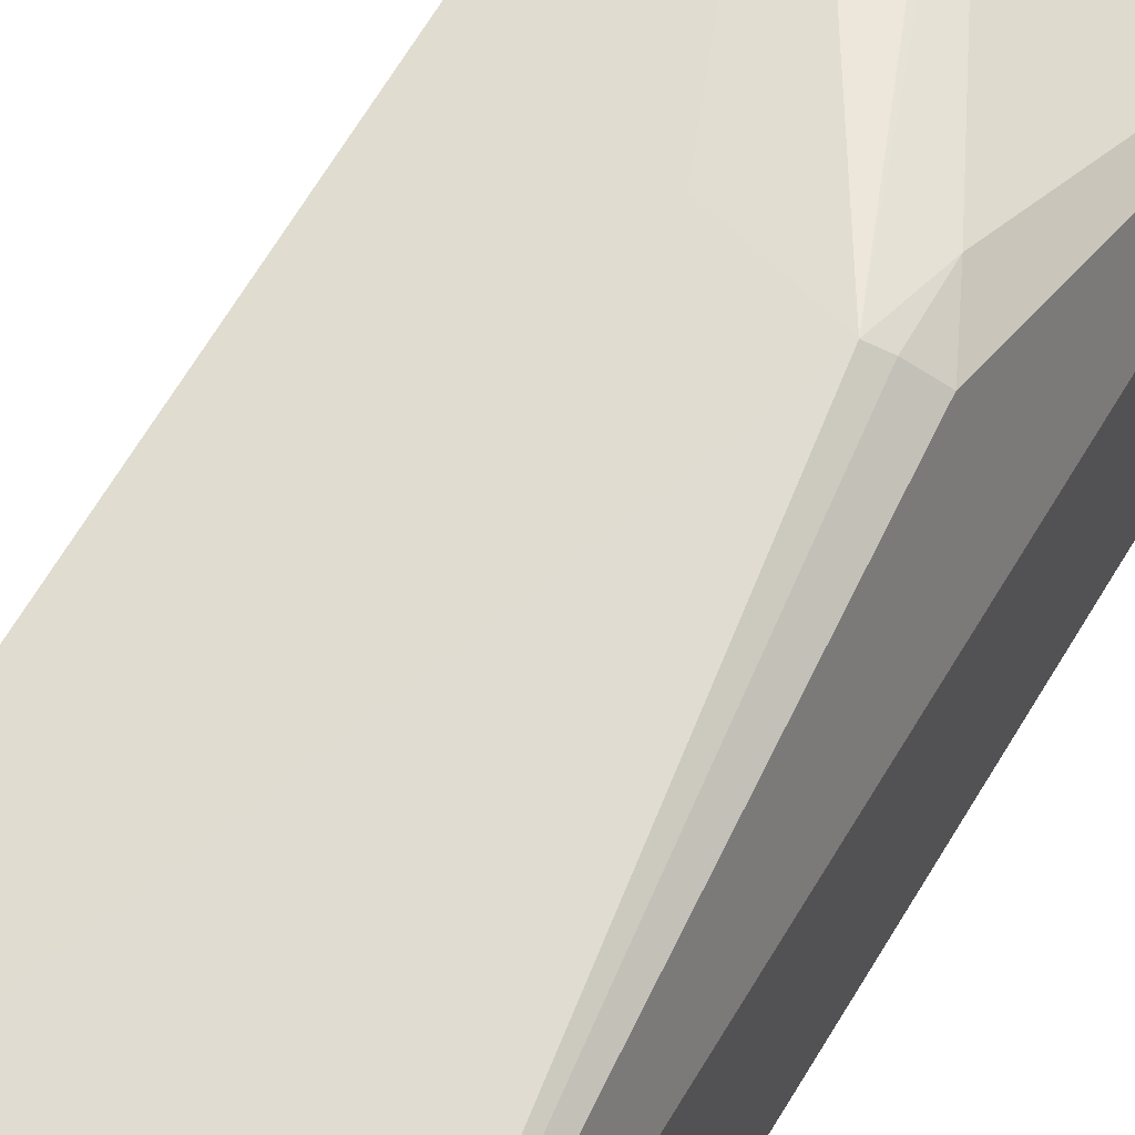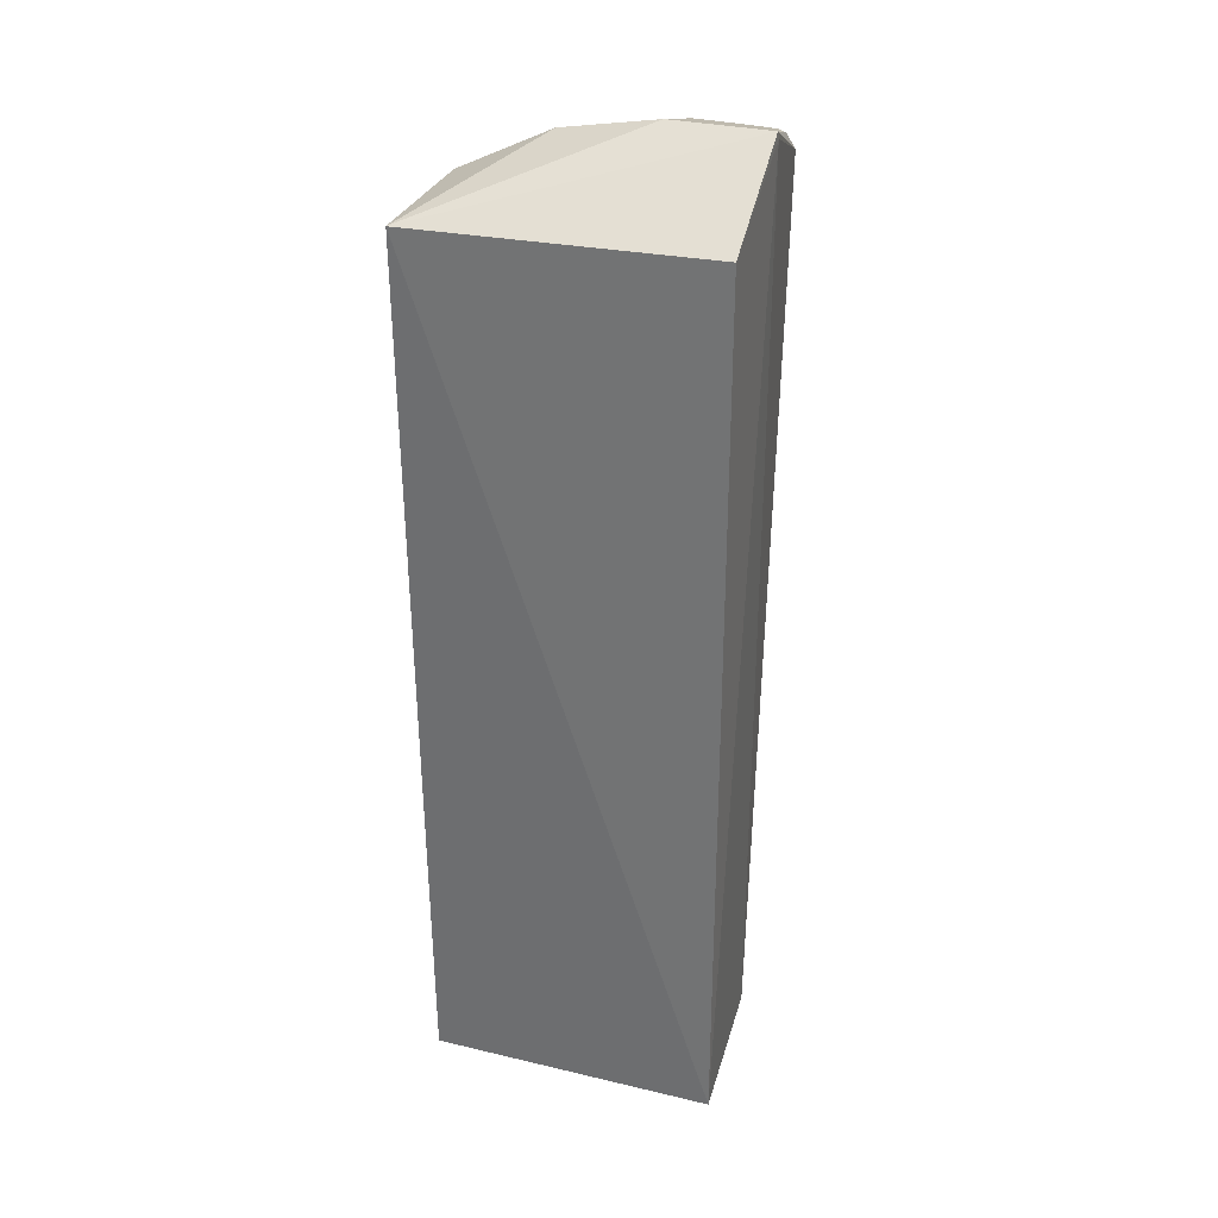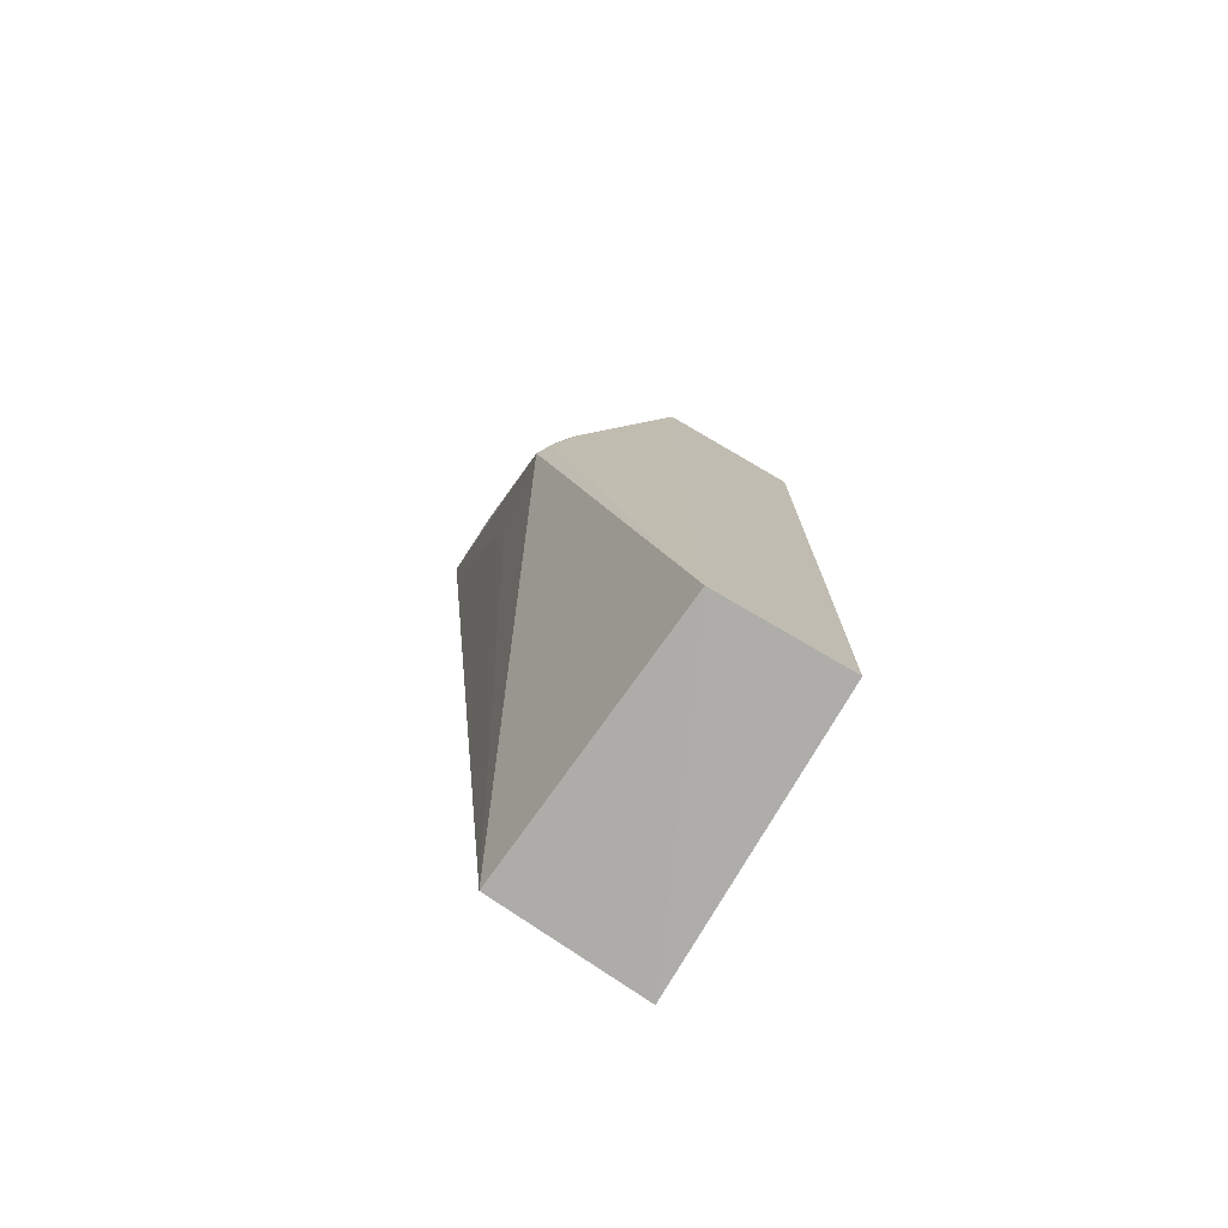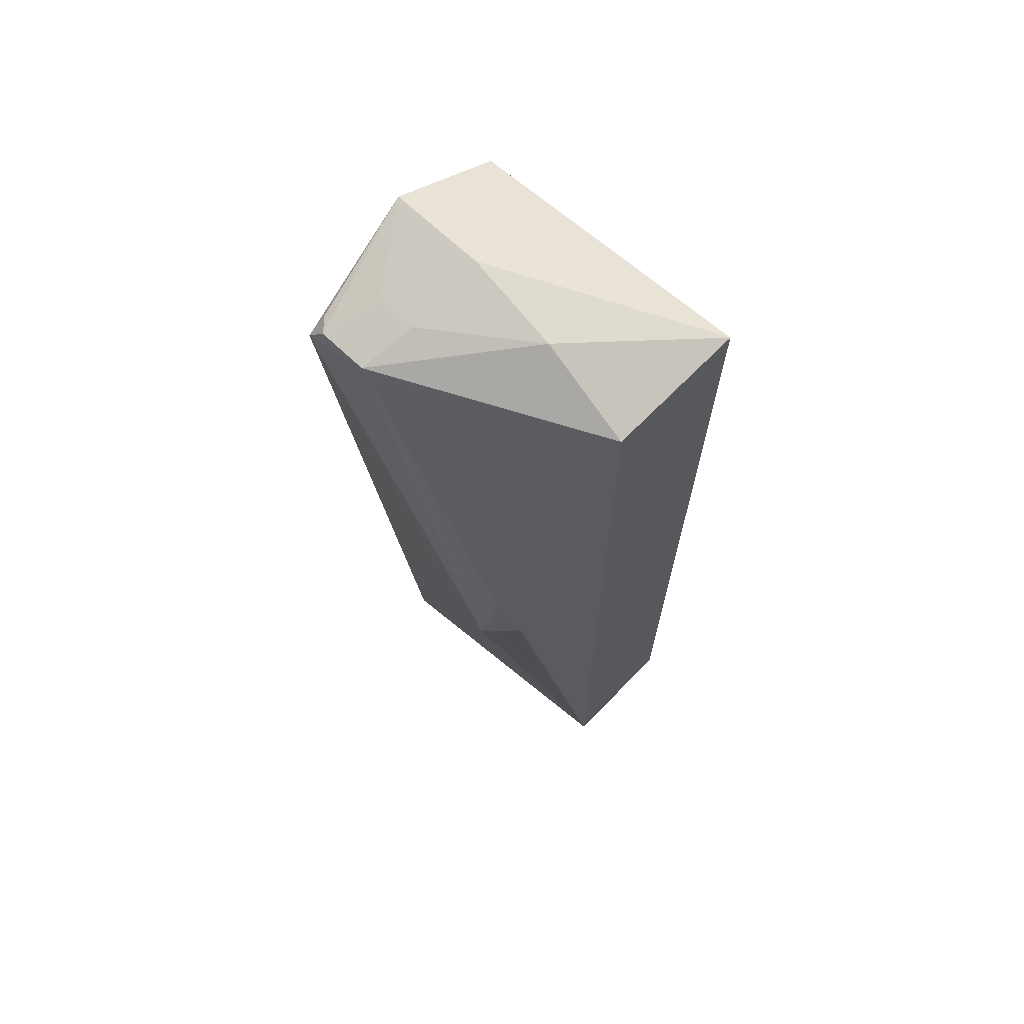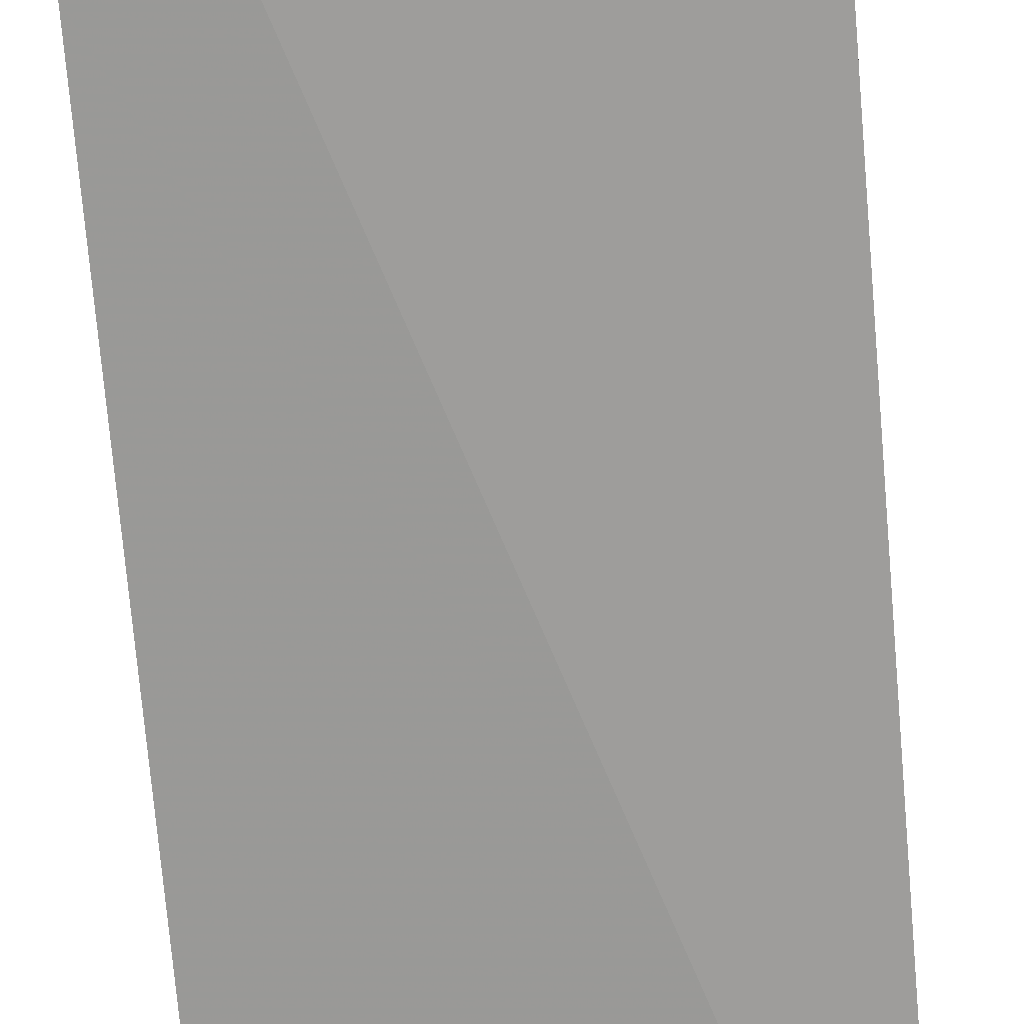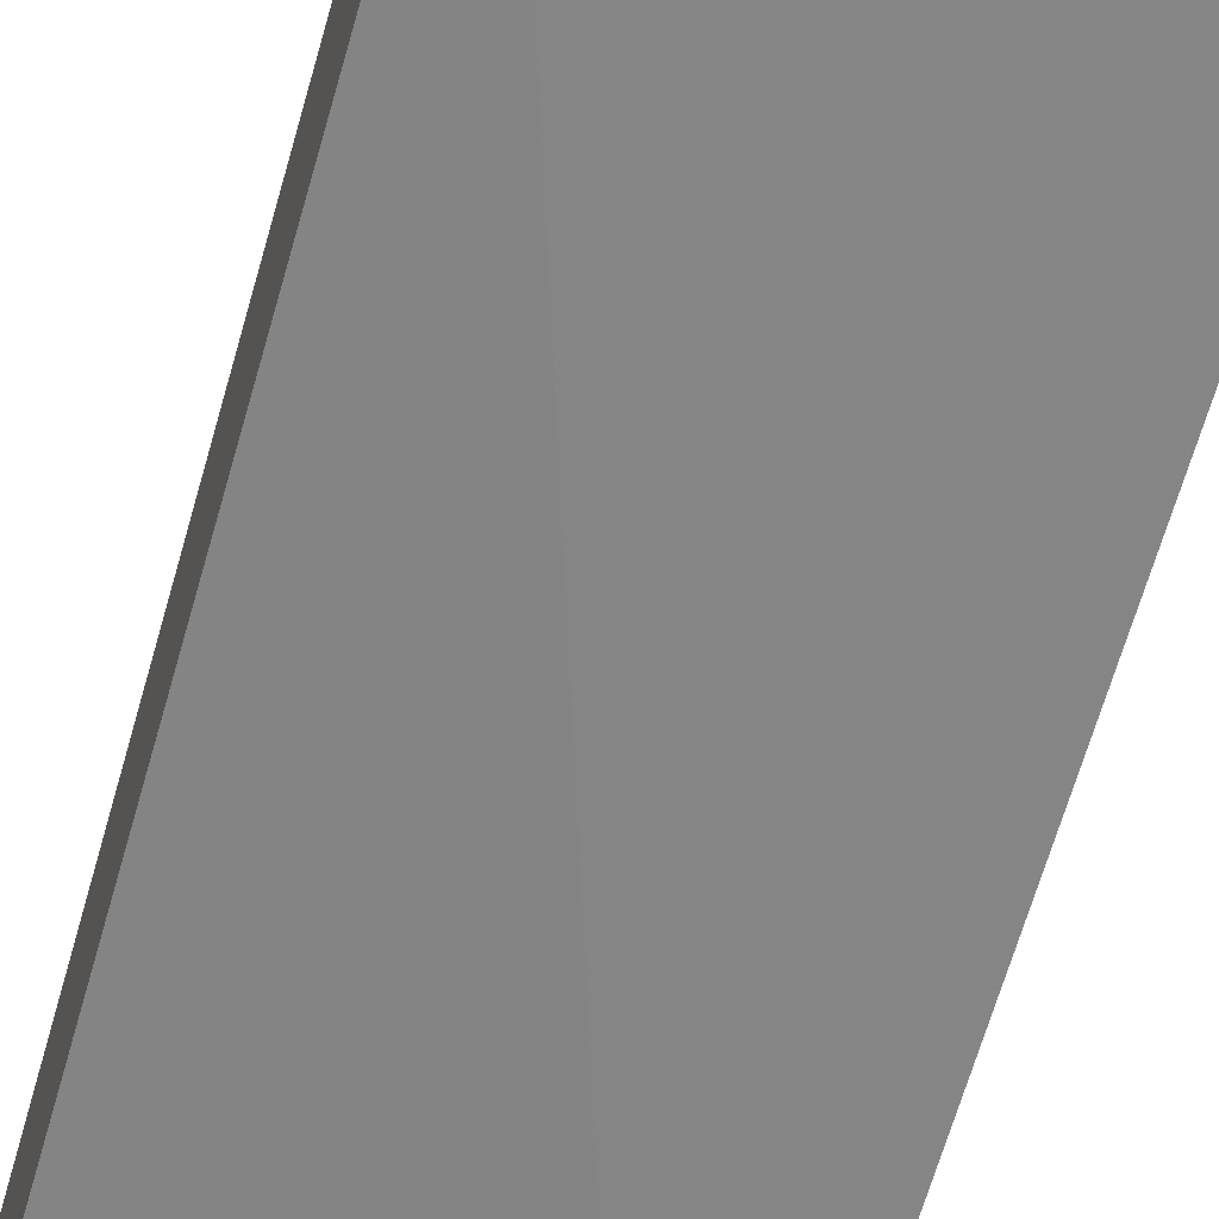
<metadata>
{"format":"obj","ext":"obj","renderer":"f3d","projection":"perspective","resolution":1024,"background":"white","views":[{"elev":55.0,"azim":-150.9,"up":"+Y"},{"elev":31.3,"azim":18.6,"up":"+Z"},{"elev":-77.1,"azim":-120.3,"up":"+Z"},{"elev":66.9,"azim":-135.8,"up":"+Z"},{"elev":-69.6,"azim":-175.2,"up":"+Y"},{"elev":-62.5,"azim":-15.5,"up":"+Y"}]}
</metadata>
<code>
v 0.1051 0.09927 0.2144
v 0.1051 -0.00694 0.153
v 0.09677 0.1334 -0.6498
v -0.1575 0.1114 -0.6567
v -0.1575 -0.02143 0.153
v 0.1051 -0.006986 -0.6568
v -0.1053 0.2248 -0.1757
v -0.1575 -0.006954 -0.6568
v 0.1053 0.1019 0.208
v 0.03016 0.2171 0.1758
v -0.1574 0.1107 0.152
v 0.08981 0.2209 0.1589
v -0.1343 0.2018 -0.163
v -0.1142 0.2118 -0.1197
v -0.06995 0.1048 0.1967
v 0.07541 0.2172 0.1756
v -0.02594 0.2132 -0.1412
v -0.1168 0.2174 -0.1706
v 0.0001999 0.2158 0.1196
v 0.01762 0.09863 0.2145
v 0.01951 0.1683 0.1935
v 0.0856 0.2054 0.1773
v 0.0176 0.2145 0.1611
v 0.05714 0.1684 0.1931
f 5 2 1
f 6 4 3
f 6 2 5
f 7 3 4
f 8 6 5
f 8 5 4
f 8 4 6
f 9 1 2
f 9 2 6
f 9 6 3
f 11 4 5
f 12 1 9
f 12 9 3
f 12 7 10
f 13 4 11
f 14 13 11
f 15 11 5
f 15 10 11
f 16 12 10
f 17 12 3
f 17 3 7
f 17 7 12
f 18 7 4
f 18 4 13
f 18 14 7
f 18 13 14
f 19 14 11
f 19 10 7
f 19 7 14
f 20 15 5
f 20 5 1
f 21 16 10
f 21 20 1
f 21 10 15
f 21 15 20
f 22 16 1
f 22 1 12
f 22 12 16
f 23 19 11
f 23 11 10
f 23 10 19
f 24 21 1
f 24 1 16
f 24 16 21

</code>
